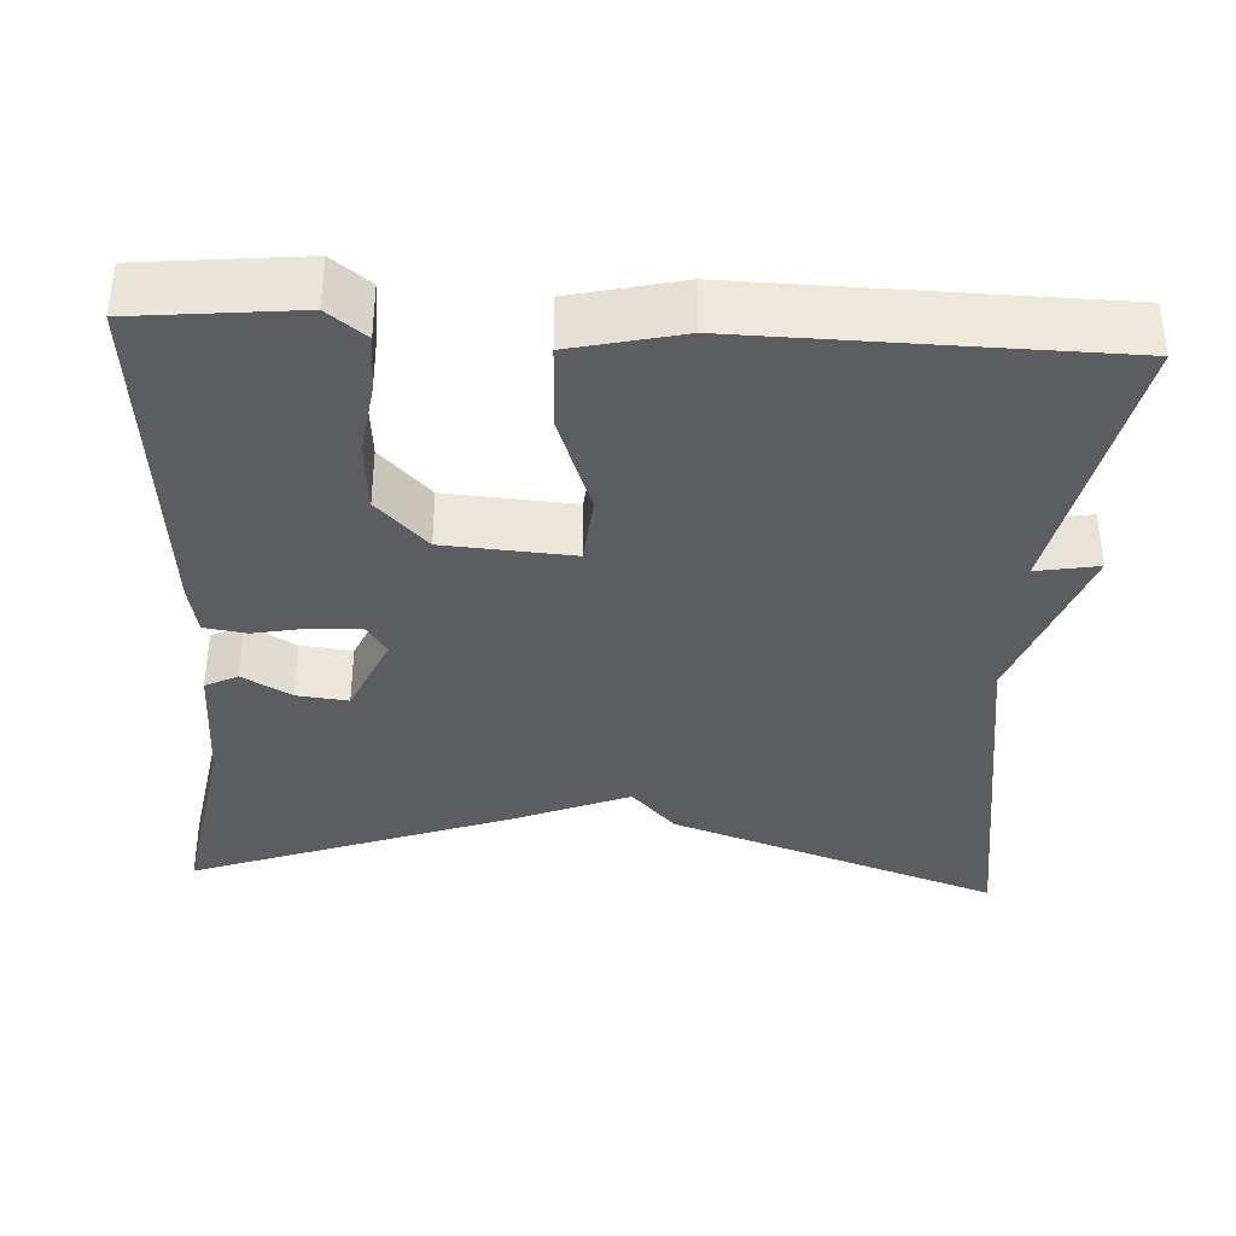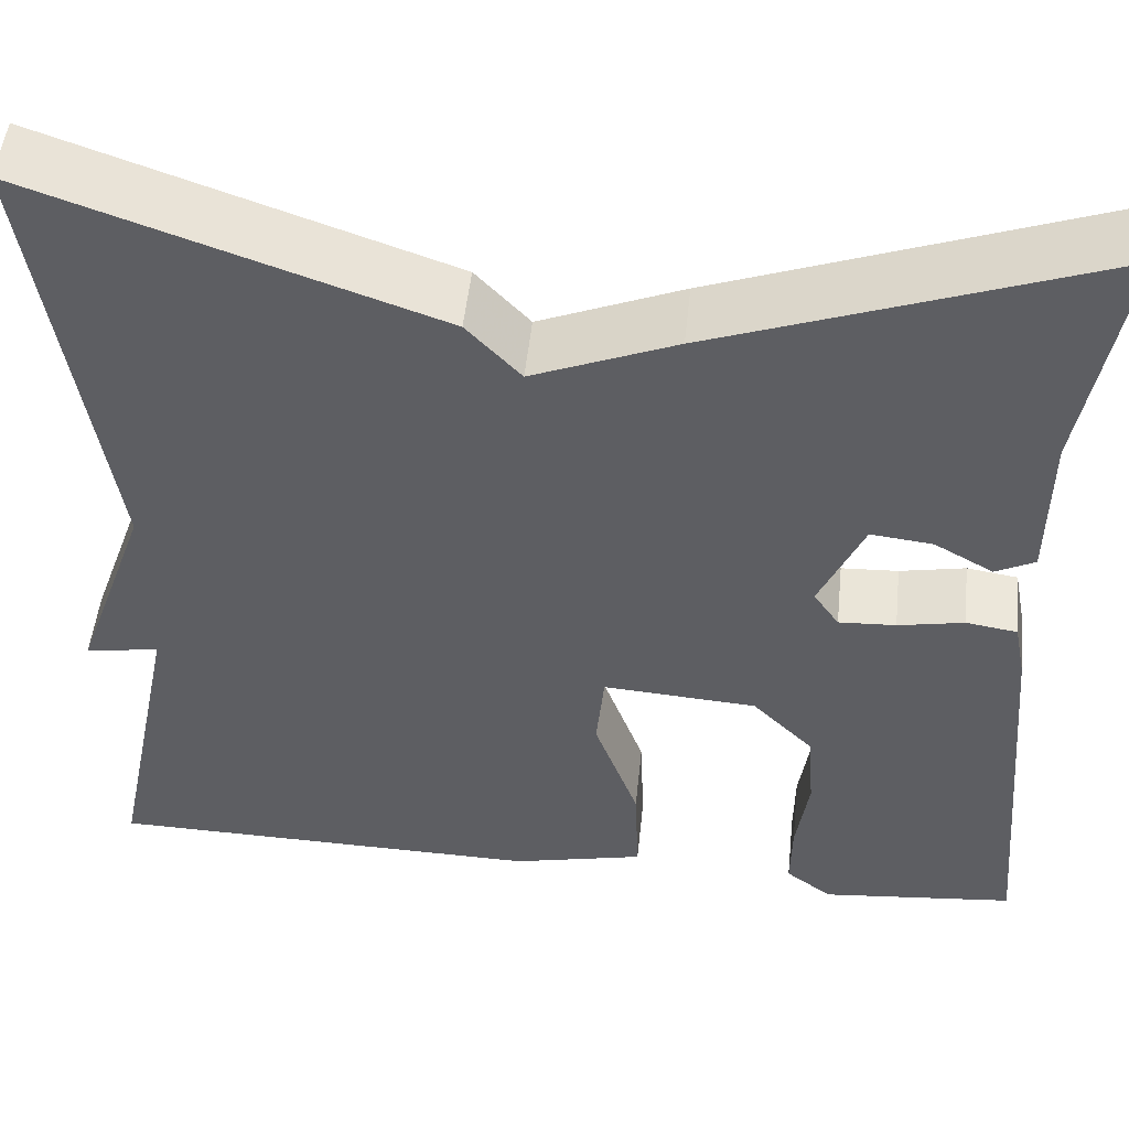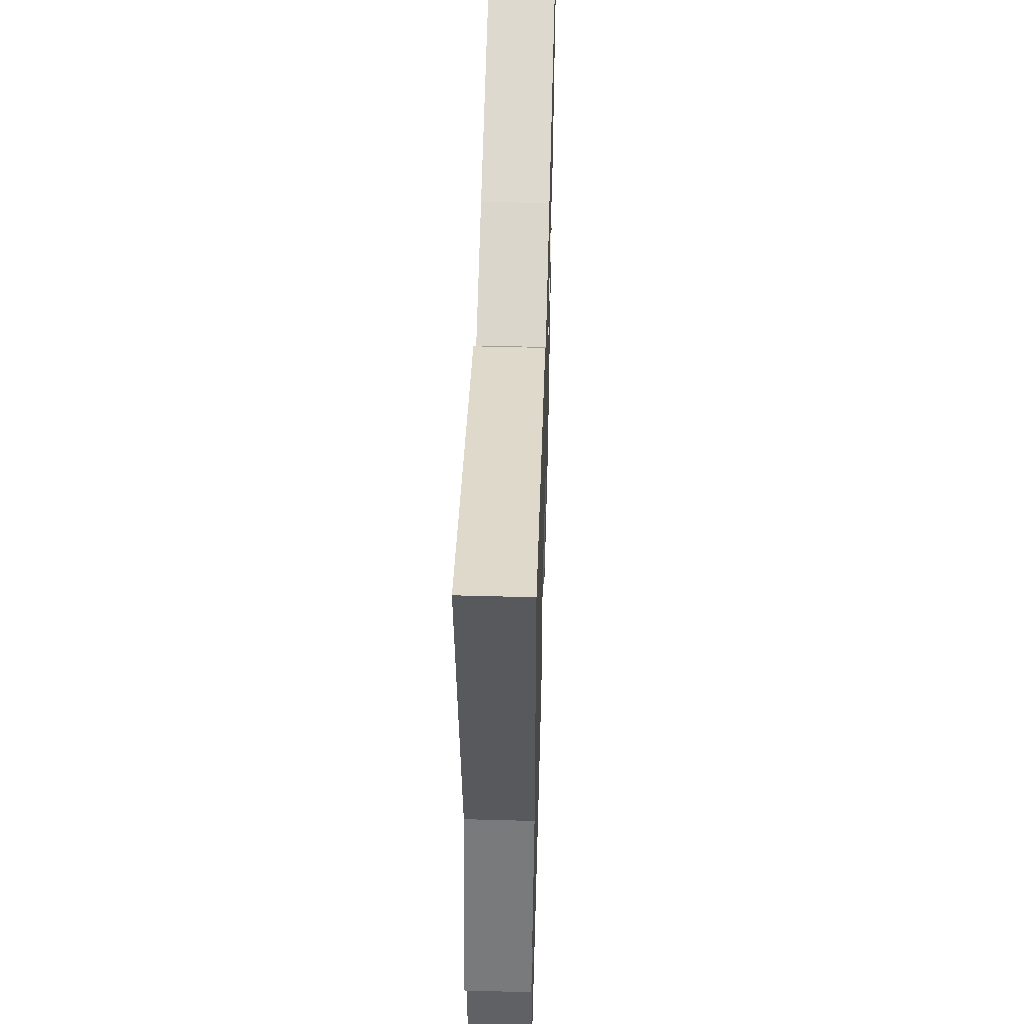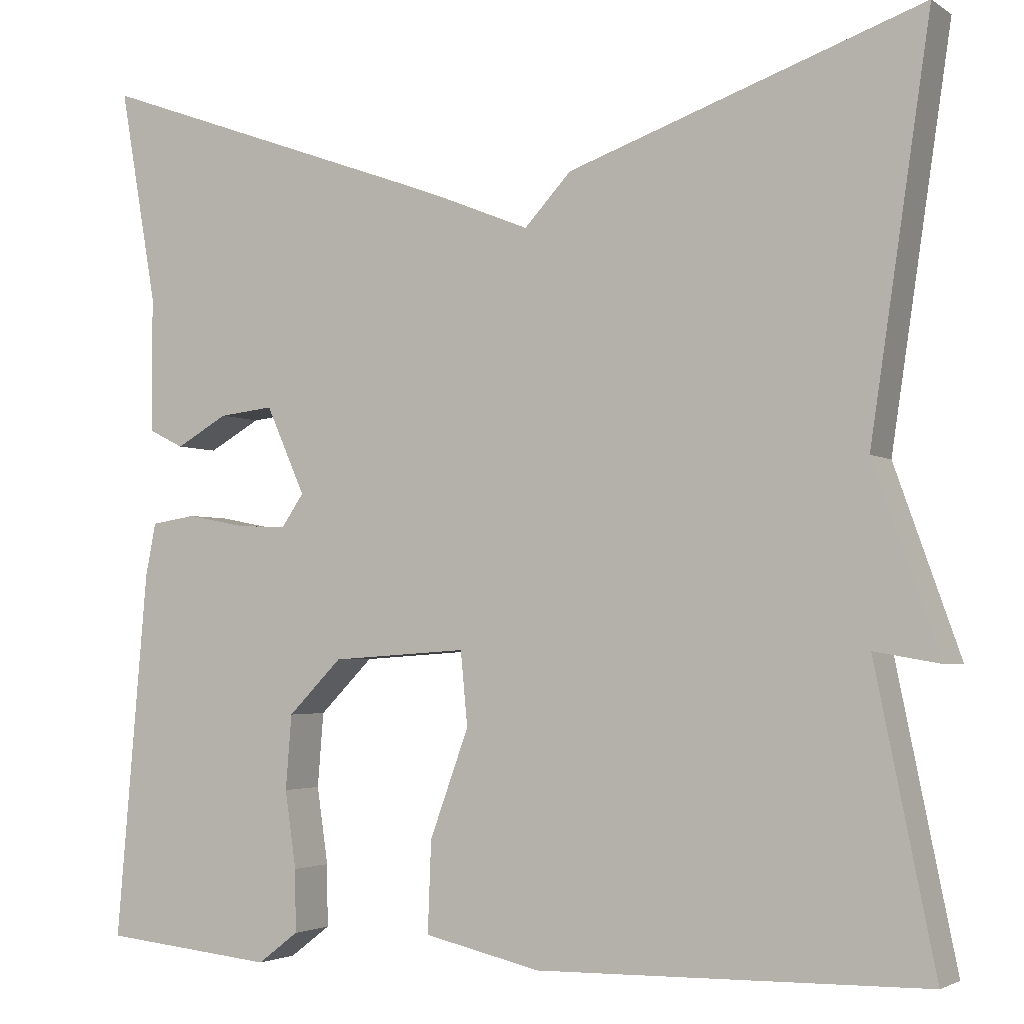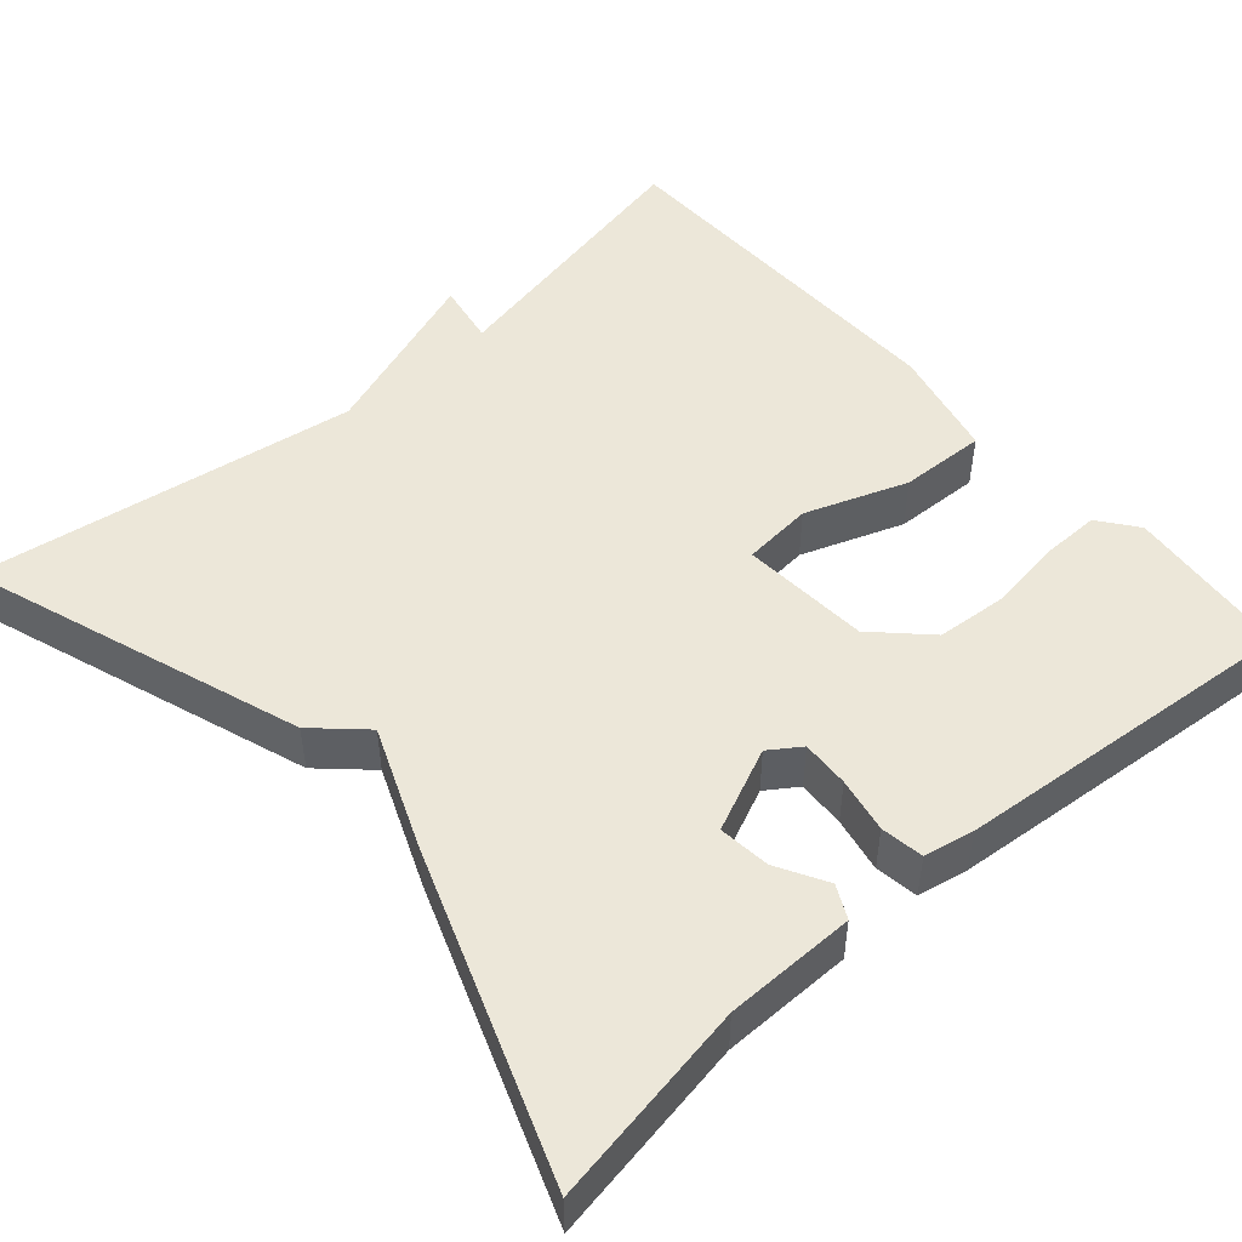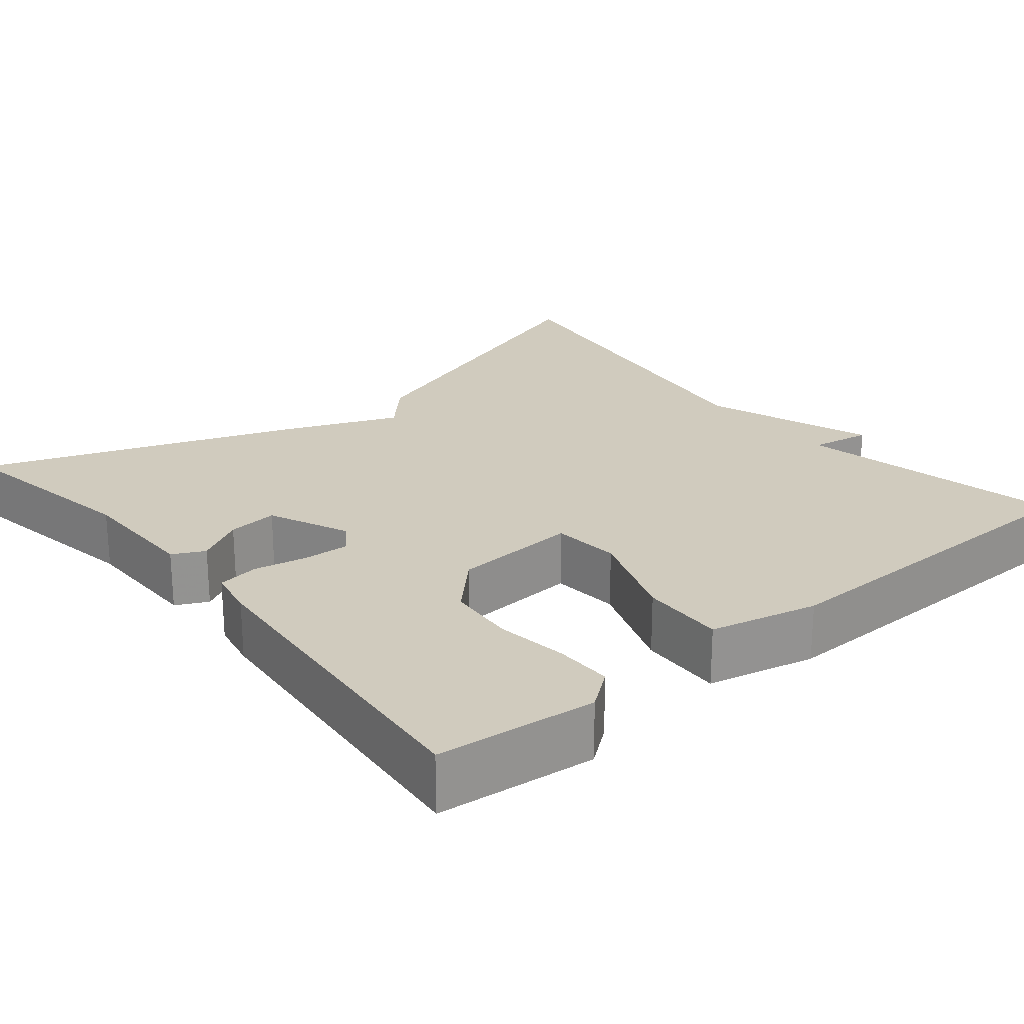
<metadata>
{"format":"obj","ext":"obj","renderer":"f3d","projection":"perspective","resolution":1024,"background":"white","views":[{"elev":-36.7,"azim":176.9,"up":"+Y"},{"elev":50.7,"azim":6.0,"up":"+Z"},{"elev":51.4,"azim":-88.3,"up":"+Z"},{"elev":-2.9,"azim":-153.1,"up":"+Z"},{"elev":49.7,"azim":48.8,"up":"+Y"},{"elev":23.6,"azim":140.6,"up":"+Y"}]}
</metadata>
<code>
v 0.5 0.07 -0.5
v 0.301 0.07 -0.52
v 0.254 0.07 -0.484
v 0.255 0.07 -0.412
v 0.268 0.07 -0.323
v 0.261 0.07 -0.237
v 0.199 0.07 -0.174
v 0.042 0.07 -0.163
v 0.034 0.07 -0.248
v 0.079 0.07 -0.372
v 0.083 0.07 -0.477
v -0.052 0.07 -0.508
v -0.5 0.07 -0.5
v -0.431 0.07 -0.163
v -0.507 0.07 -0.176
v -0.431 0.07 0.037
v -0.5 0.07 0.5
v -0.092 0.07 0.358
v -0.037 0.07 0.299
v 0.108 0.07 0.358
v 0.5 0.07 0.5
v 0.457 0.07 0.253
v 0.456 0.07 0.095
v 0.416 0.07 0.075
v 0.356 0.07 0.109
v 0.293 0.07 0.116
v 0.248 0.07 0.015
v 0.274 0.07 -0.023
v 0.332 0.07 -0.02
v 0.399 0.07 -0.007
v 0.451 0.07 -0.015
v 0.463 0.07 -0.076
v 0.5 0 -0.5
v 0.301 0 -0.52
v 0.254 0 -0.484
v 0.255 0 -0.412
v 0.268 0 -0.323
v 0.261 0 -0.237
v 0.199 0 -0.174
v 0.042 0 -0.163
v 0.034 0 -0.248
v 0.079 0 -0.372
v 0.083 0 -0.477
v -0.052 0 -0.508
v -0.5 0 -0.5
v -0.431 0 -0.163
v -0.507 0 -0.176
v -0.431 0 0.037
v -0.5 0 0.5
v -0.092 0 0.358
v -0.037 0 0.299
v 0.108 0 0.358
v 0.5 0 0.5
v 0.457 0 0.253
v 0.456 0 0.095
v 0.416 0 0.075
v 0.356 0 0.109
v 0.293 0 0.116
v 0.248 0 0.015
v 0.274 0 -0.023
v 0.332 0 -0.02
v 0.399 0 -0.007
v 0.451 0 -0.015
v 0.463 0 -0.076
f 3 4 5
f 2 3 5
f 1 2 5
f 32 1 5
f 31 32 5
f 30 31 5
f 29 30 5
f 28 29 5 6
f 27 28 6 7
f 22 23 24 25
f 22 25 26
f 21 22 26
f 20 21 26
f 19 20 26
f 16 17 18 19
f 19 26 27
f 16 19 27
f 15 16 27
f 14 15 27
f 12 13 14
f 11 12 14
f 10 11 14
f 9 10 14
f 8 9 14
f 27 7 8
f 8 14 27
f 37 36 35
f 37 35 34
f 37 34 33
f 37 33 64
f 37 64 63
f 37 63 62
f 37 62 61
f 38 37 61 60
f 39 38 60 59
f 57 56 55 54
f 58 57 54
f 58 54 53
f 58 53 52
f 58 52 51
f 51 50 49 48
f 59 58 51
f 59 51 48
f 59 48 47
f 59 47 46
f 46 45 44
f 46 44 43
f 46 43 42
f 46 42 41
f 46 41 40
f 40 39 59
f 59 46 40
f 1 33 34 2
f 2 34 35 3
f 3 35 36 4
f 4 36 37 5
f 5 37 38 6
f 6 38 39 7
f 7 39 40 8
f 8 40 41 9
f 9 41 42 10
f 10 42 43 11
f 11 43 44 12
f 12 44 45 13
f 13 45 46 14
f 14 46 47 15
f 15 47 48 16
f 16 48 49 17
f 17 49 50 18
f 18 50 51 19
f 19 51 52 20
f 20 52 53 21
f 21 53 54 22
f 22 54 55 23
f 23 55 56 24
f 24 56 57 25
f 25 57 58 26
f 26 58 59 27
f 27 59 60 28
f 28 60 61 29
f 29 61 62 30
f 30 62 63 31
f 31 63 64 32
f 32 64 33 1

</code>
